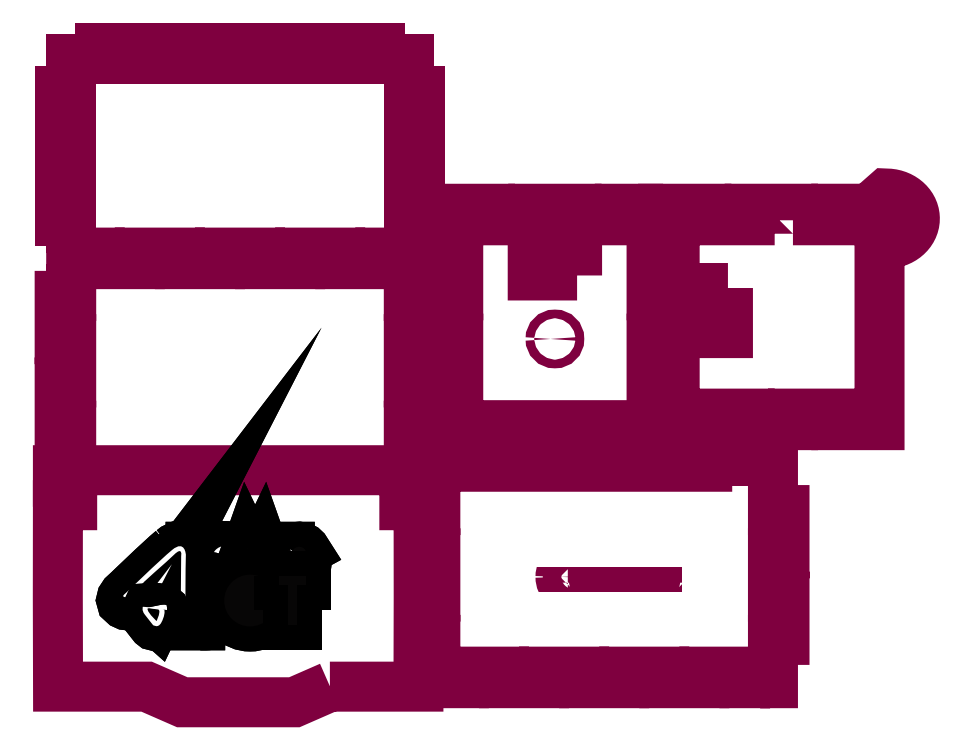
<metadata>
{"format":"dxf","ext":"dxf","renderer":"ezdxf+matplotlib","layout":"modelspace","background":"white","min_lineweight":24,"dpi":150}
</metadata>
<code>
0
SECTION
2
ENTITIES
0
INSERT
8
TAGLI
2
block 2
10
0
20
0
30
0
0
INSERT
8
TAGLI
2
block 3
10
0
20
0
30
0
0
INSERT
8
TAGLI
2
block 4
10
0
20
0
30
0
0
INSERT
8
TAGLI
2
block 5
10
0
20
0
30
0
0
INSERT
8
TAGLI
2
block 6
10
0
20
0
30
0
0
INSERT
8
TAGLI
2
block 7
10
0
20
0
30
0
0
INSERT
8
TAGLI
2
block 8
10
0
20
0
30
0
0
INSERT
8
TAGLI
2
block 9
10
0
20
0
30
0
0
INSERT
8
TAGLI
2
block 10
10
0
20
0
30
0
0
INSERT
8
TAGLI
2
block 11
10
0
20
0
30
0
0
INSERT
8
TAGLI
2
block 12
10
0
20
0
30
0
0
INSERT
8
TAGLI
2
block 13
10
0
20
0
30
0
0
INSERT
8
TAGLI
2
block 14
10
0
20
0
30
0
0
INSERT
8
TAGLI
2
block 15
10
0
20
0
30
0
0
INSERT
8
TAGLI
2
block 16
10
0
20
0
30
0
0
INSERT
8
TAGLI
2
block 17
10
0
20
0
30
0
0
INSERT
8
TAGLI
2
block 18
10
0
20
0
30
0
0
INSERT
8
DEFAULT
2
block 19
10
0
20
0
30
0
0
INSERT
8
DEFAULT
2
block 20
10
0
20
0
30
0
0
INSERT
8
DEFAULT
2
block 21
10
0
20
0
30
0
0
INSERT
8
DEFAULT
2
block 22
10
0
20
0
30
0
0
INSERT
8
DEFAULT
2
block 23
10
0
20
0
30
0
0
INSERT
8
DEFAULT
2
block 24
10
0
20
0
30
0
0
INSERT
8
DEFAULT
2
block 25
10
0
20
0
30
0
0
INSERT
8
DEFAULT
2
block 26
10
0
20
0
30
0
0
INSERT
8
DEFAULT
2
block 27
10
0
20
0
30
0
0
INSERT
8
INCISIONE
2
block 28
10
0
20
0
30
0
0
INSERT
8
INCISIONE
2
block 29
10
0
20
0
30
0
0
INSERT
8
INCISIONE
2
block 30
10
0
20
0
30
0
0
INSERT
8
INCISIONE
2
block 31
10
0
20
0
30
0
0
INSERT
8
INCISIONE
2
block 32
10
0
20
0
30
0
0
INSERT
8
INCISIONE
2
block 33
10
0
20
0
30
0
0
INSERT
8
INCISIONE
2
block 34
10
0
20
0
30
0
0
INSERT
8
INCISIONE
2
block 35
10
0
20
0
30
0
0
INSERT
8
INCISIONE
2
block 36
10
0
20
0
30
0
0
INSERT
8
INCISIONE
2
block 37
10
0
20
0
30
0
0
ENDSEC
0
EOF

</code>
